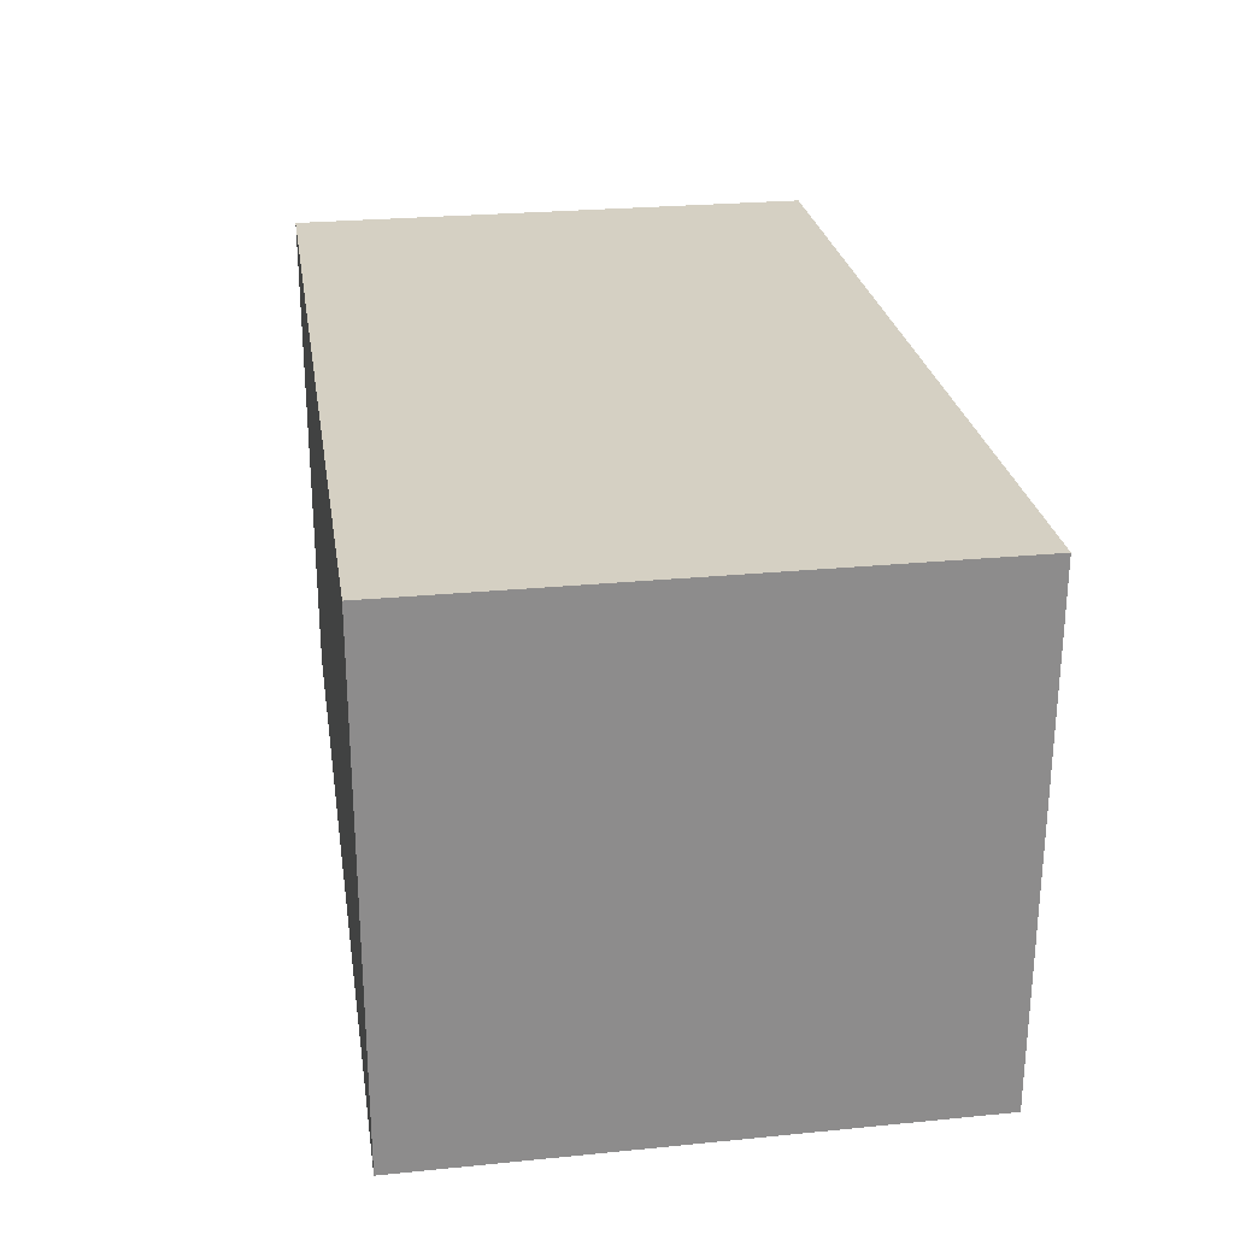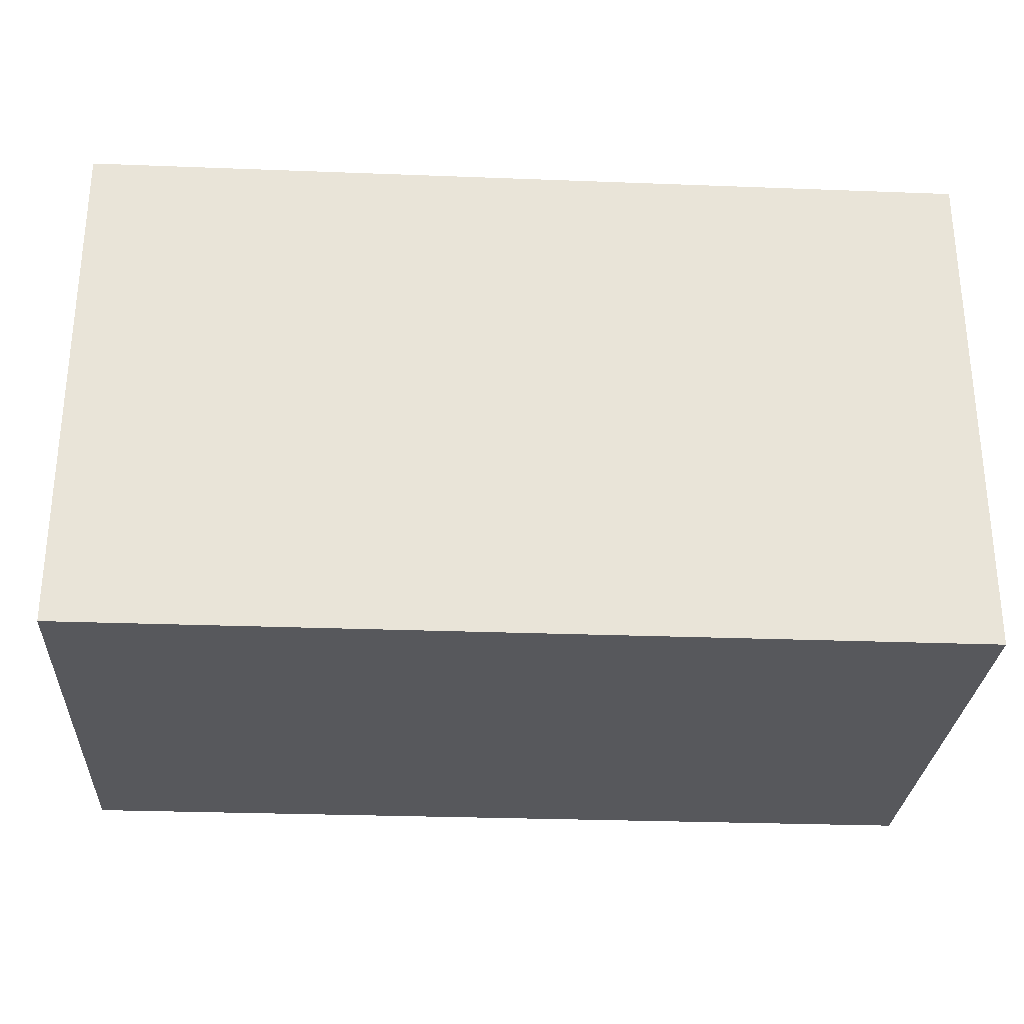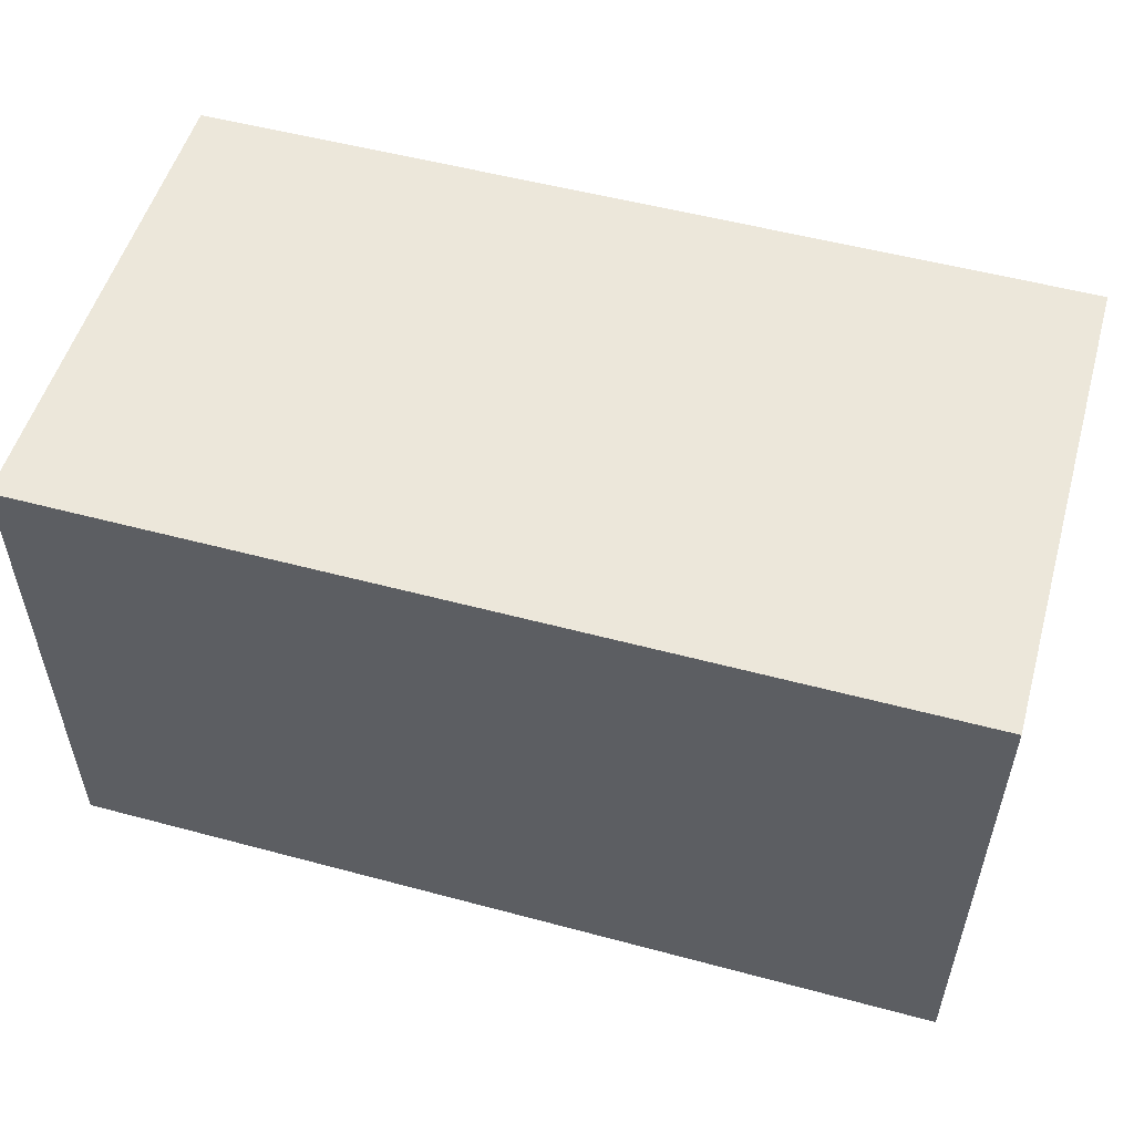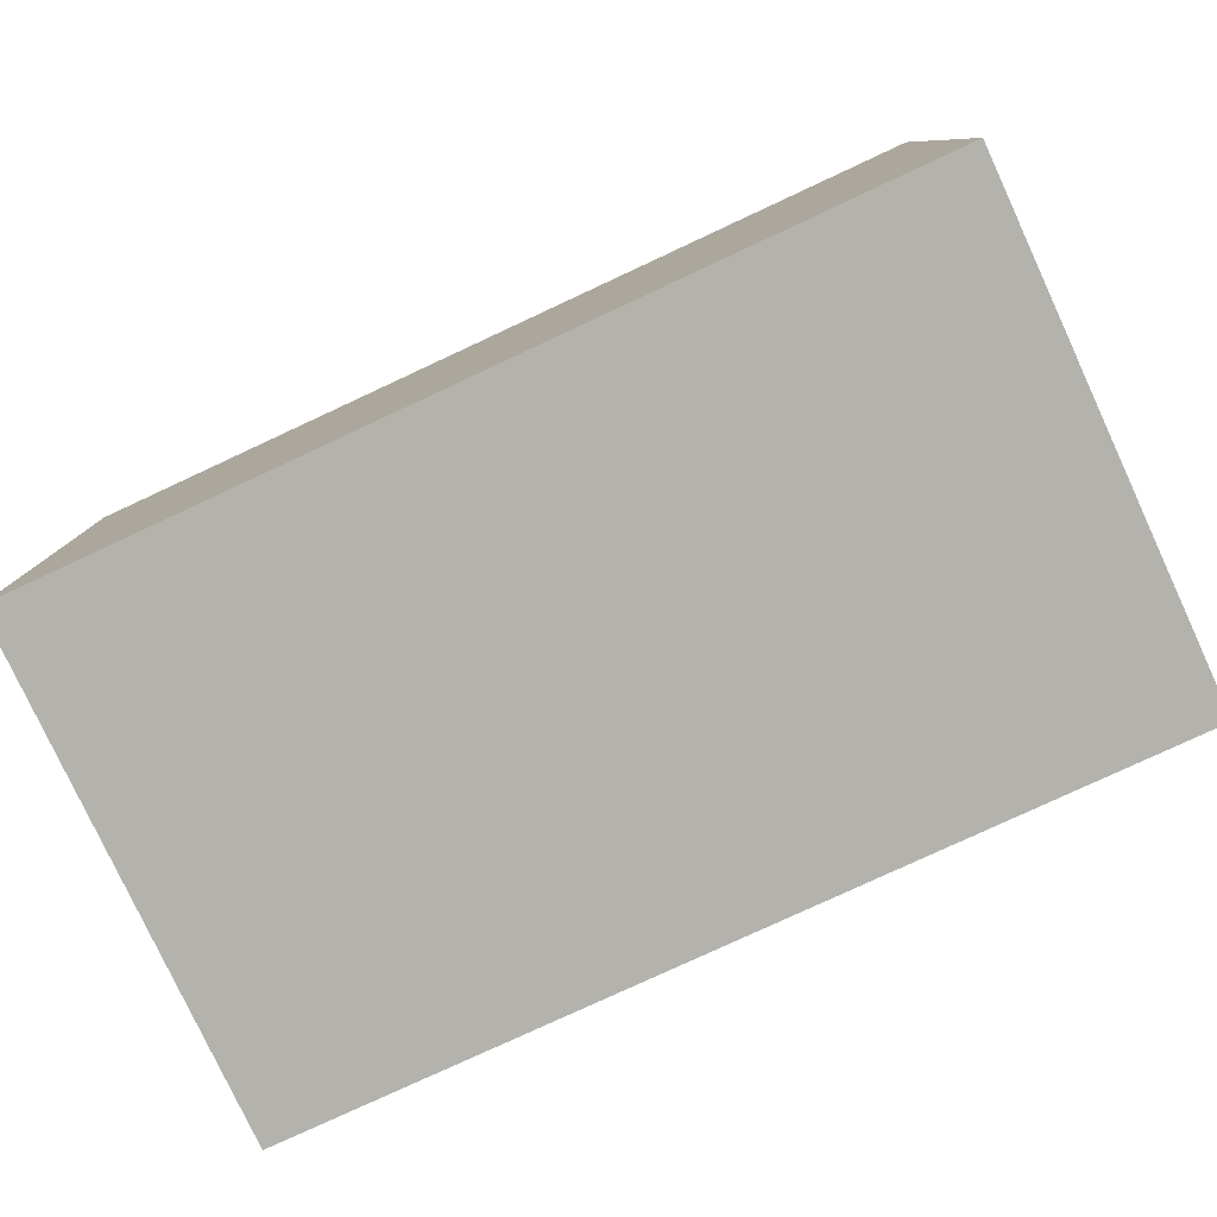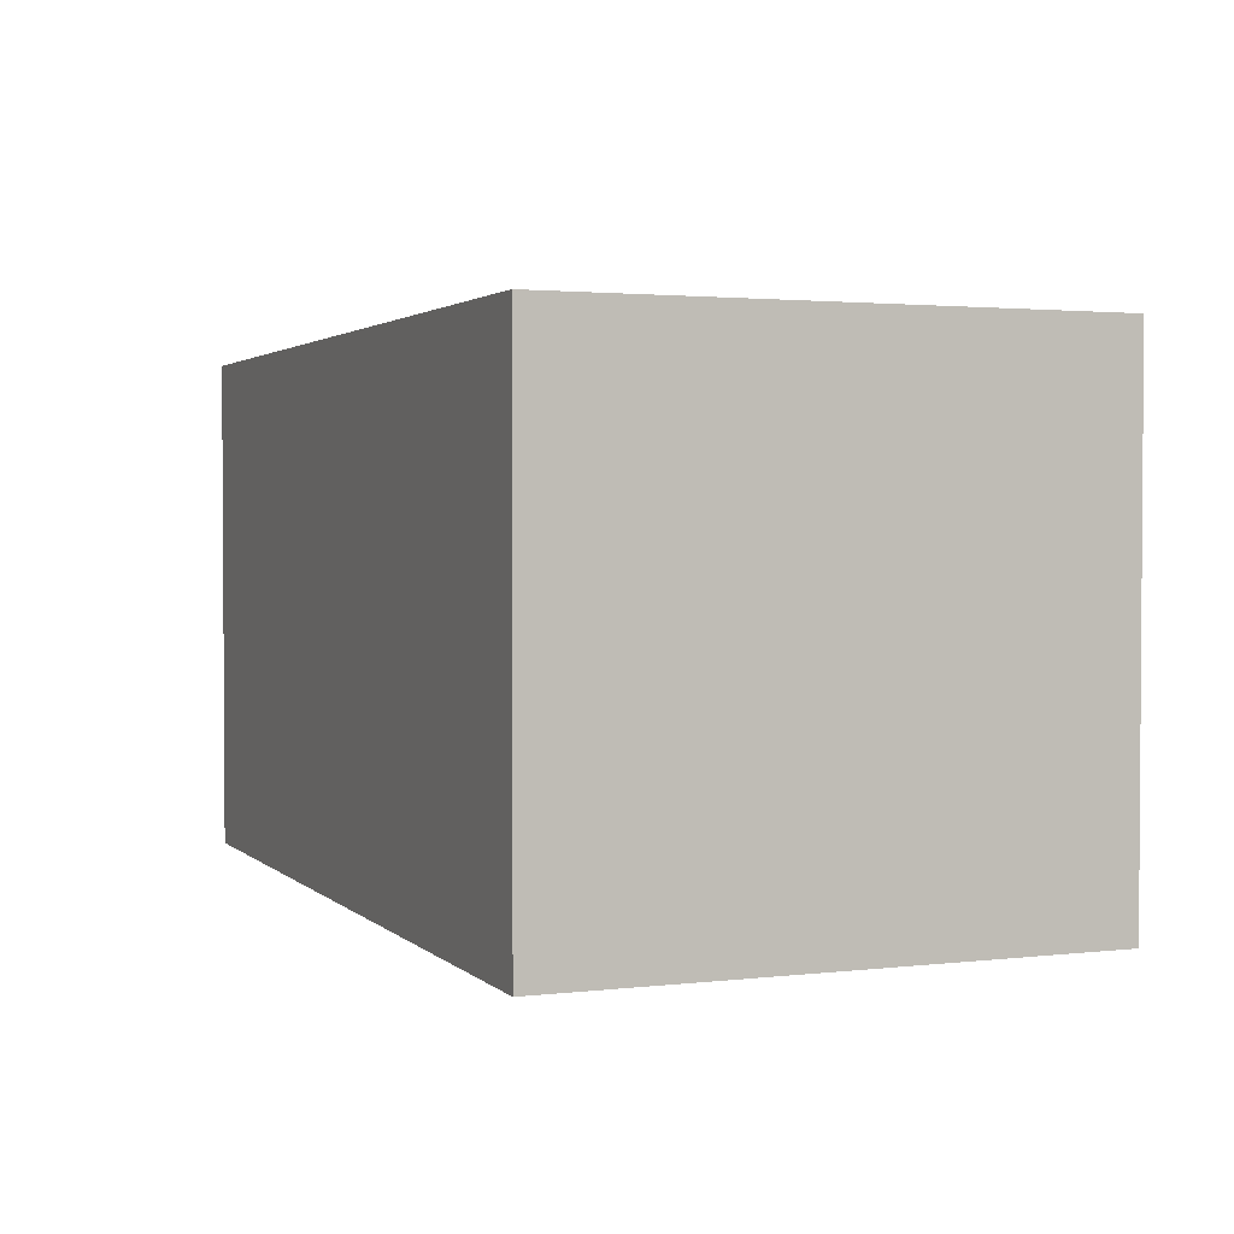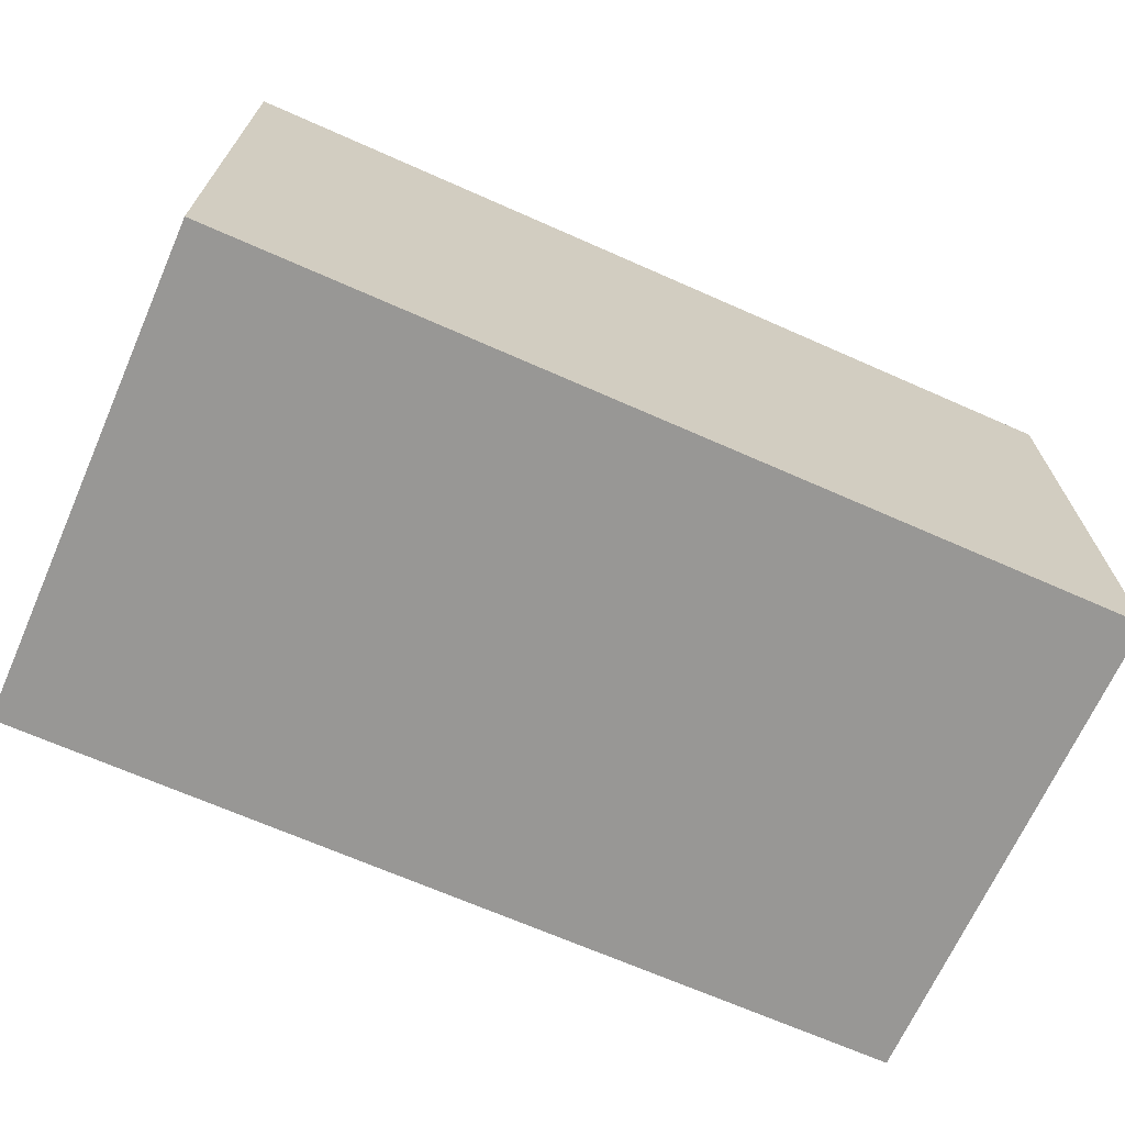
<metadata>
{"format":"obj","ext":"obj","renderer":"f3d","projection":"perspective","resolution":1024,"background":"white","views":[{"elev":26.1,"azim":-98.8,"up":"+Z"},{"elev":-28.4,"azim":-3.3,"up":"+Y"},{"elev":53.2,"azim":-164.0,"up":"+Y"},{"elev":-79.4,"azim":-155.1,"up":"+Z"},{"elev":2.2,"azim":-112.1,"up":"+Z"},{"elev":-68.2,"azim":-23.9,"up":"+Y"}]}
</metadata>
<code>
v 1.102 0.1653 -0
v 1.102 1.451 -0
v -1.102 0.1653 0
v -1.102 1.451 0
v 1.102 0.1653 1.225
v 1.102 1.451 1.225
v -1.102 0.1653 1.225
v -1.102 1.451 1.225
f 8 3 7
f 4 1 3
f 7 1 5
f 6 4 8
f 8 5 6
f 2 5 1
f 8 4 3
f 4 2 1
f 7 3 1
f 6 2 4
f 8 7 5
f 2 6 5

</code>
